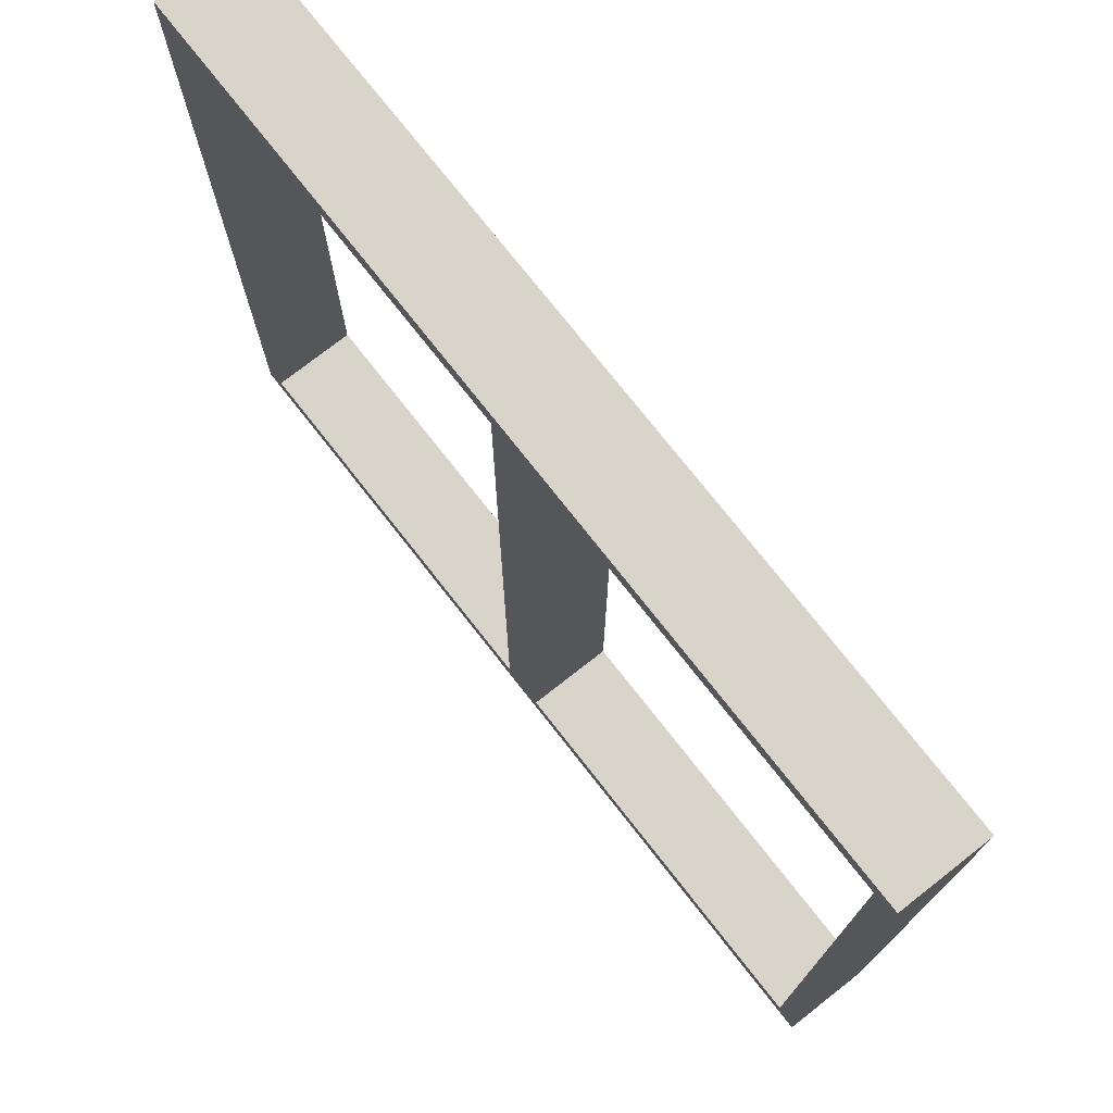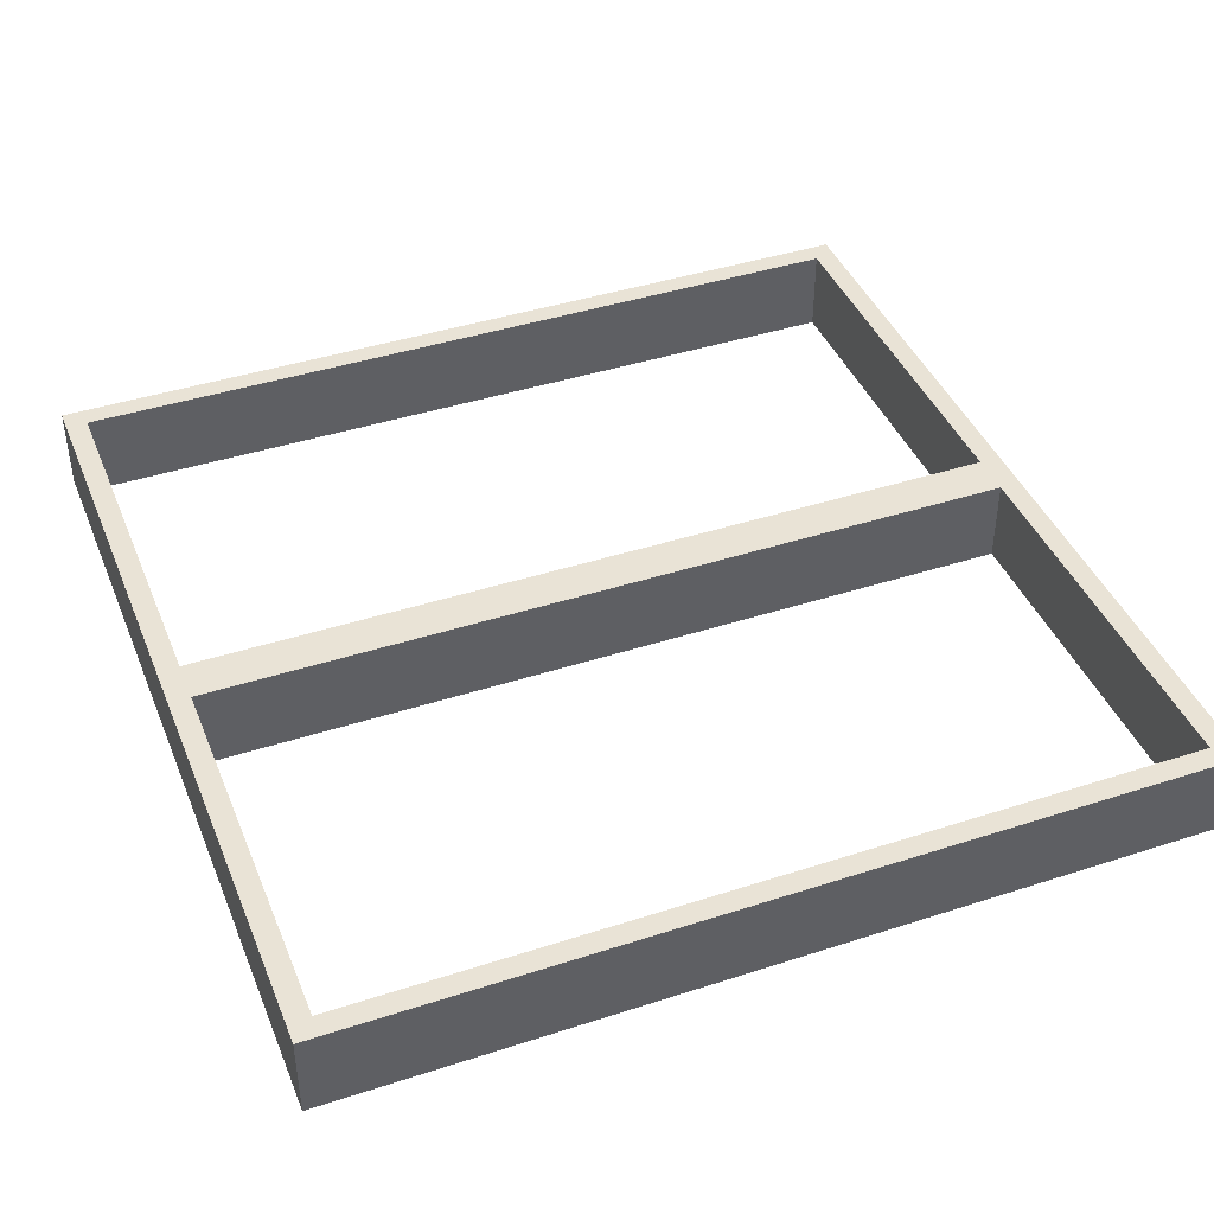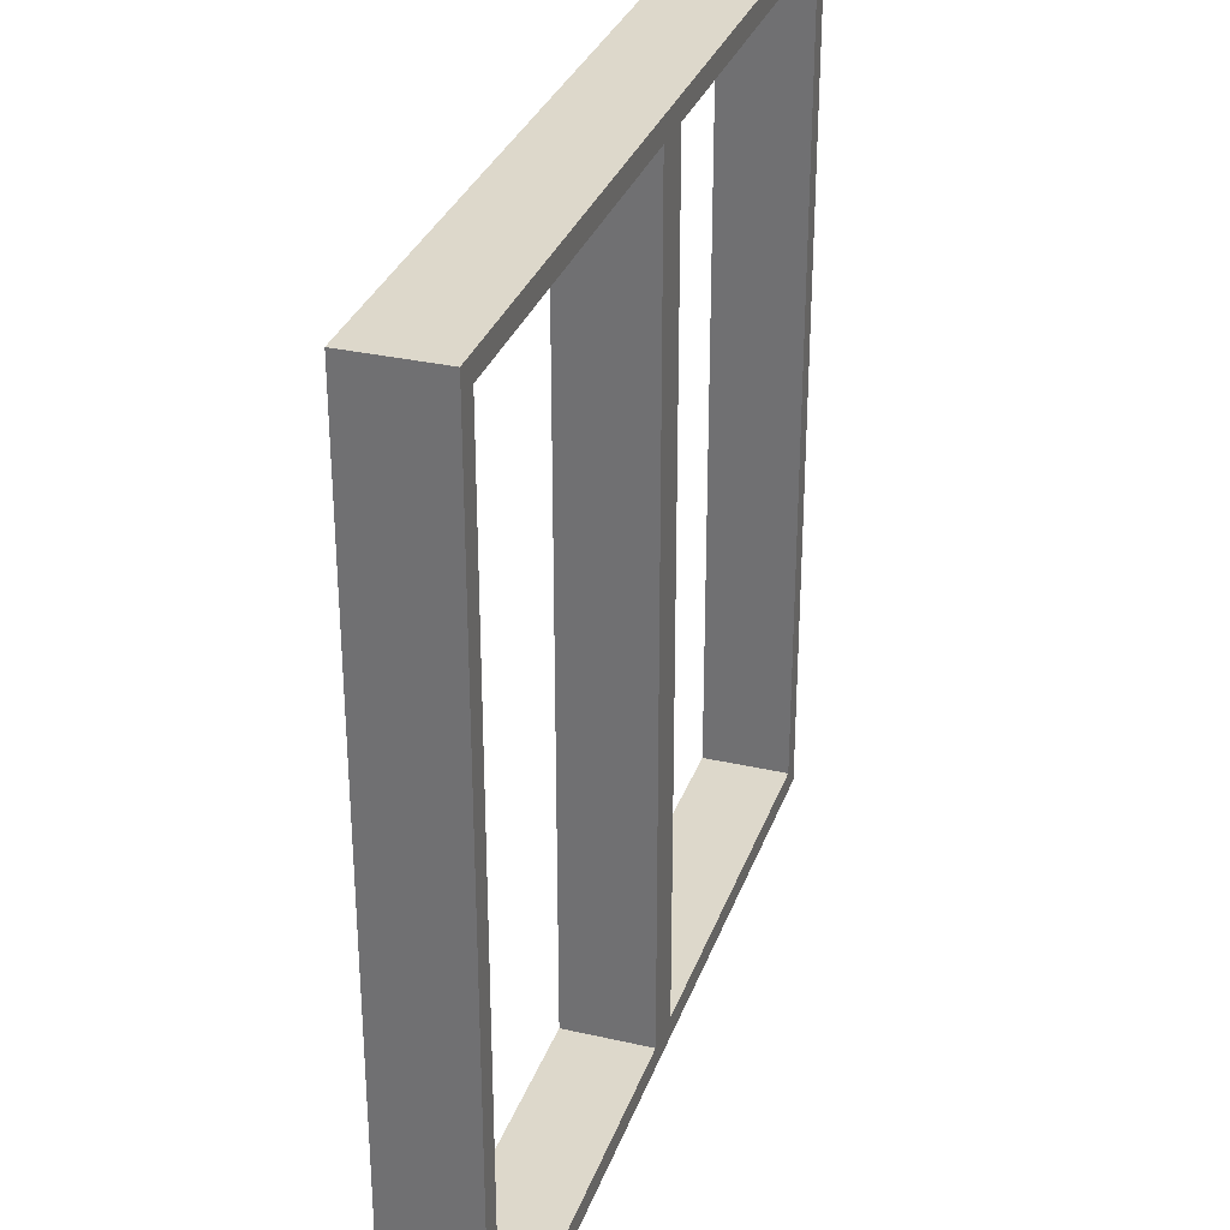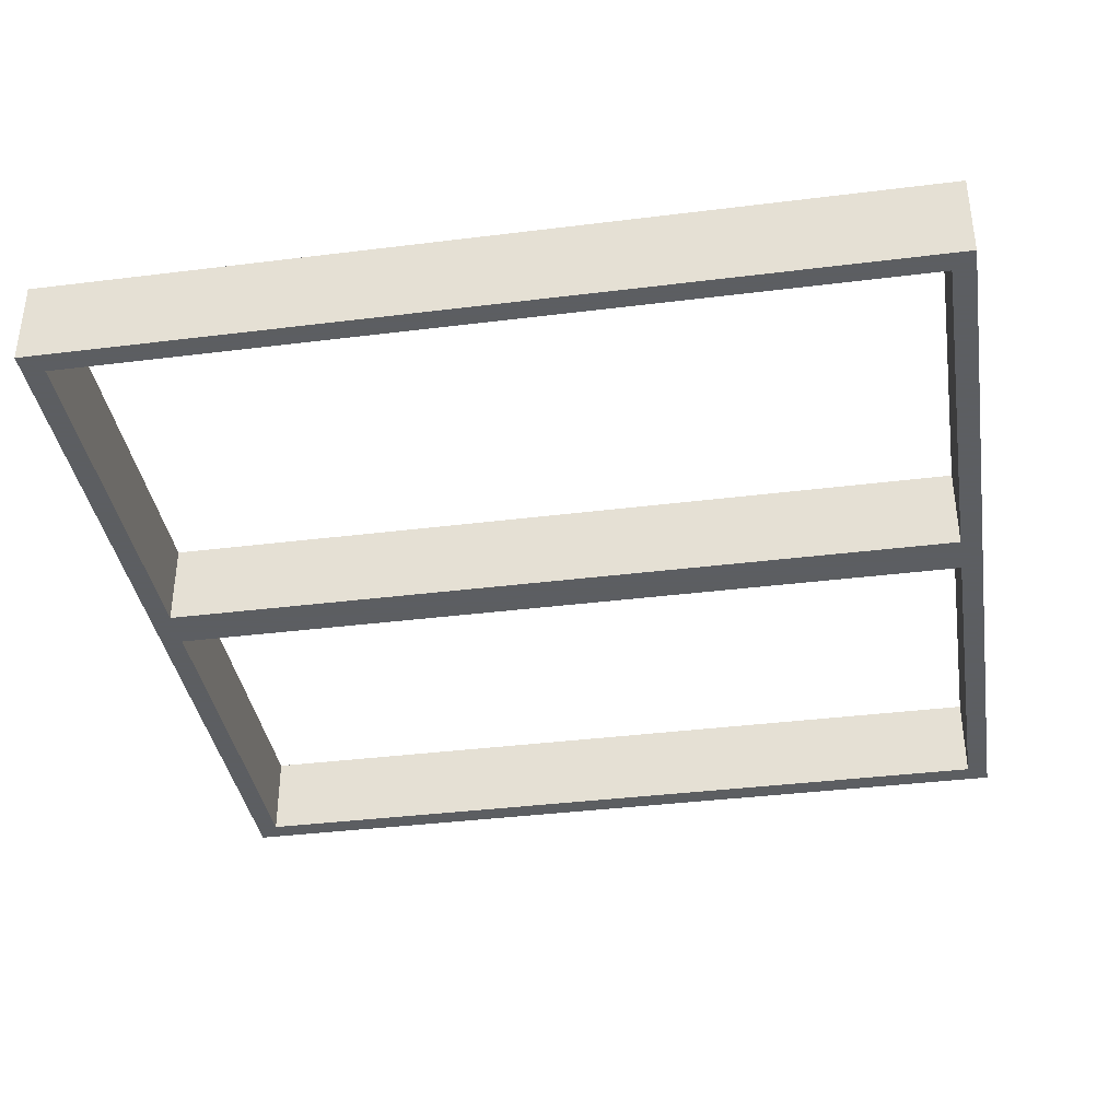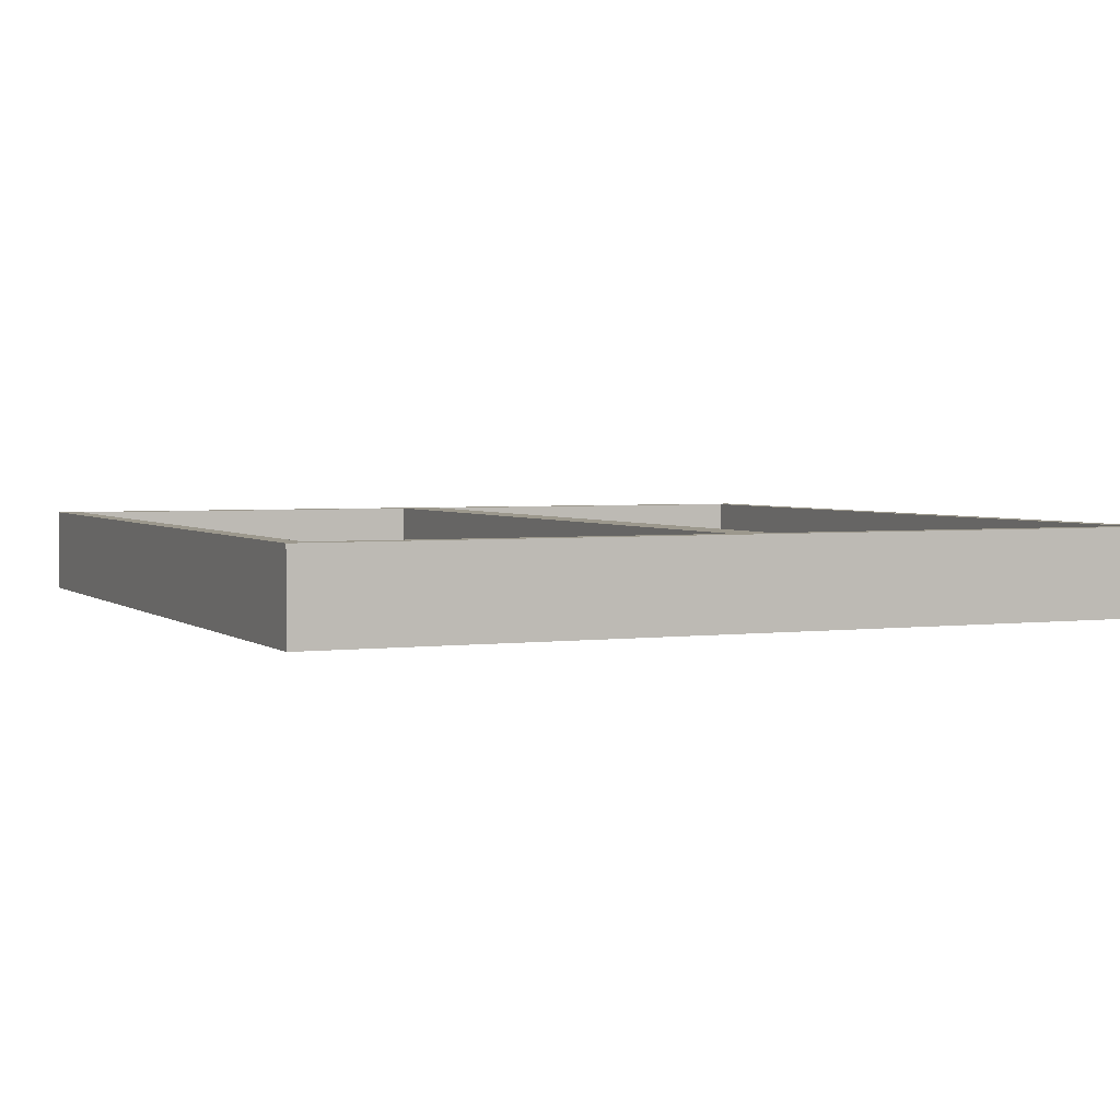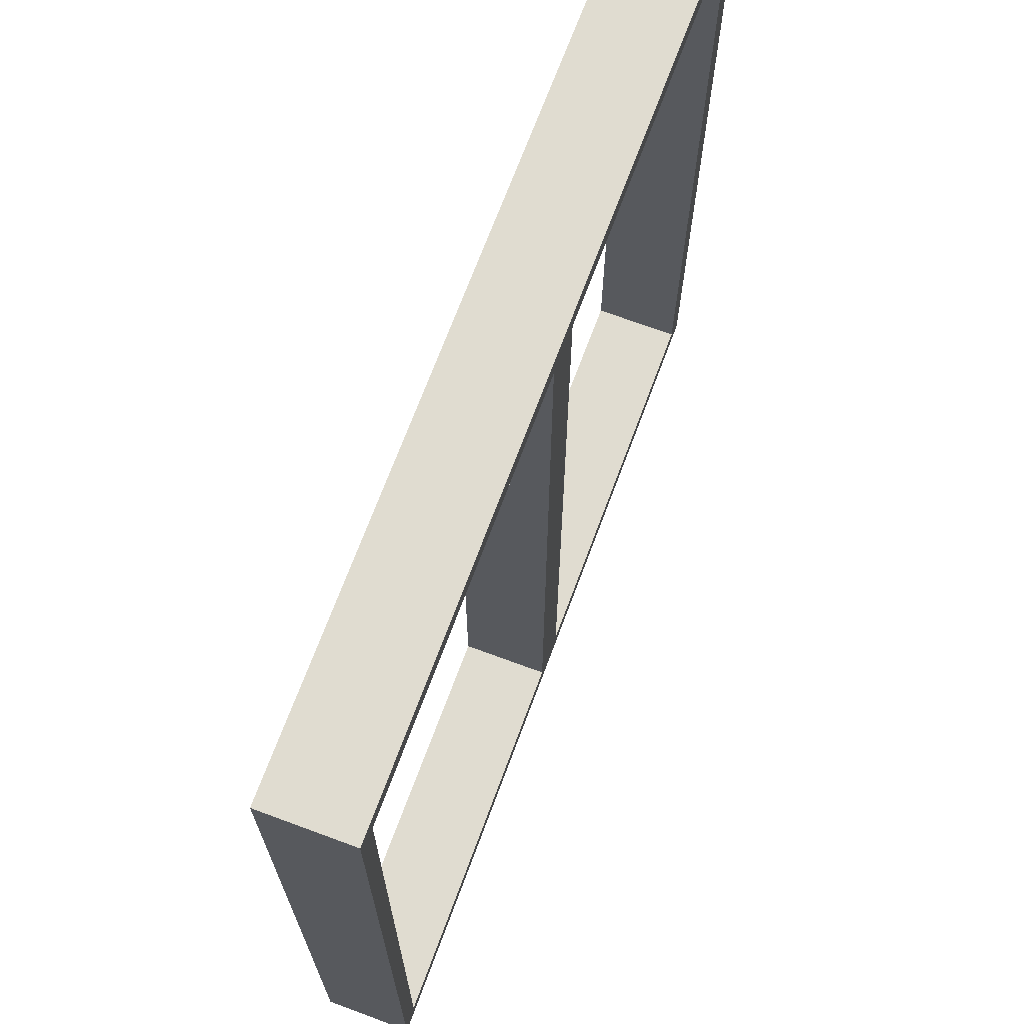
<metadata>
{"format":"obj","ext":"obj","renderer":"f3d","projection":"perspective","resolution":1024,"background":"white","views":[{"elev":75.1,"azim":-128.1,"up":"+Z"},{"elev":42.0,"azim":68.7,"up":"+Y"},{"elev":31.5,"azim":-72.1,"up":"+Z"},{"elev":-37.4,"azim":99.1,"up":"+Y"},{"elev":3.0,"azim":-24.2,"up":"+Y"},{"elev":69.7,"azim":-69.6,"up":"+Z"}]}
</metadata>
<code>
v 0 0.3 0
v 0 0.3 -0.5
v 0 0.3 0.5
v 0 0.2 0
v 0 0.2 -0.5
v 0 0.2 0.5
v 0.475 0.3 0
v 0.475 0.3 -0.475
v 0.475 0.3 0.475
v 0.475 0.2 0
v 0.475 0.2 -0.475
v 0.475 0.2 0.475
v 0.025 0.3 0
v 0.025 0.3 -0.475
v 0.025 0.3 0.475
v 0.025 0.2 0
v 0.025 0.2 -0.475
v 0.025 0.2 0.475
v -0.5 0.3 0
v -0.5 0.3 -0.5
v -0.5 0.3 0.5
v -0.5 0.2 0
v -0.5 0.2 -0.5
v -0.5 0.2 0.5
v 0.5 0.3 0
v 0.5 0.3 -0.5
v 0.5 0.3 0.5
v 0.5 0.2 0
v 0.5 0.2 -0.5
v 0.5 0.2 0.5
v -0.025 0.3 0
v -0.025 0.3 -0.475
v -0.025 0.3 0.475
v -0.025 0.2 0
v -0.025 0.2 -0.475
v -0.025 0.2 0.475
v -0.475 0.3 0
v -0.475 0.3 -0.475
v -0.475 0.3 0.475
v -0.475 0.2 0
v -0.475 0.2 -0.475
v -0.475 0.2 0.475
f 4 5 35
f 41 35 5
f 23 22 41
f 5 23 41
f 1 31 32
f 38 2 32
f 20 38 19
f 2 38 20
f 2 20 23
f 20 19 22
f 1 2 5
f 32 31 34
f 37 38 41
f 38 32 35
f 1 4 34
f 37 40 22
f 4 35 34
f 22 40 41
f 1 32 2
f 38 37 19
f 2 23 5
f 20 22 23
f 1 5 4
f 32 34 35
f 37 41 40
f 38 35 41
f 1 34 31
f 37 22 19
f 4 6 36
f 42 36 6
f 24 22 42
f 6 24 42
f 1 31 33
f 39 3 33
f 21 39 19
f 3 39 21
f 3 21 24
f 21 19 22
f 1 3 6
f 33 31 34
f 37 39 42
f 39 33 36
f 1 4 34
f 37 40 22
f 4 36 34
f 22 40 42
f 1 33 3
f 39 37 19
f 3 24 6
f 21 22 24
f 1 6 4
f 33 34 36
f 37 42 40
f 39 36 42
f 1 34 31
f 37 22 19
f 4 5 17
f 11 17 5
f 29 28 11
f 5 29 11
f 1 13 14
f 8 2 14
f 26 8 25
f 2 8 26
f 2 26 29
f 26 25 28
f 1 2 5
f 14 13 16
f 7 8 11
f 8 14 17
f 1 4 16
f 7 10 28
f 4 17 16
f 28 10 11
f 1 14 2
f 8 7 25
f 2 29 5
f 26 28 29
f 1 5 4
f 14 16 17
f 7 11 10
f 8 17 11
f 1 16 13
f 7 28 25
f 4 6 18
f 12 18 6
f 30 28 12
f 6 30 12
f 1 13 15
f 9 3 15
f 27 9 25
f 3 9 27
f 3 27 30
f 27 25 28
f 1 3 6
f 15 13 16
f 7 9 12
f 9 15 18
f 1 4 16
f 7 10 28
f 4 18 16
f 28 10 12
f 1 15 3
f 9 7 25
f 3 30 6
f 27 28 30
f 1 6 4
f 15 16 18
f 7 12 10
f 9 18 12
f 1 16 13
f 7 28 25

</code>
